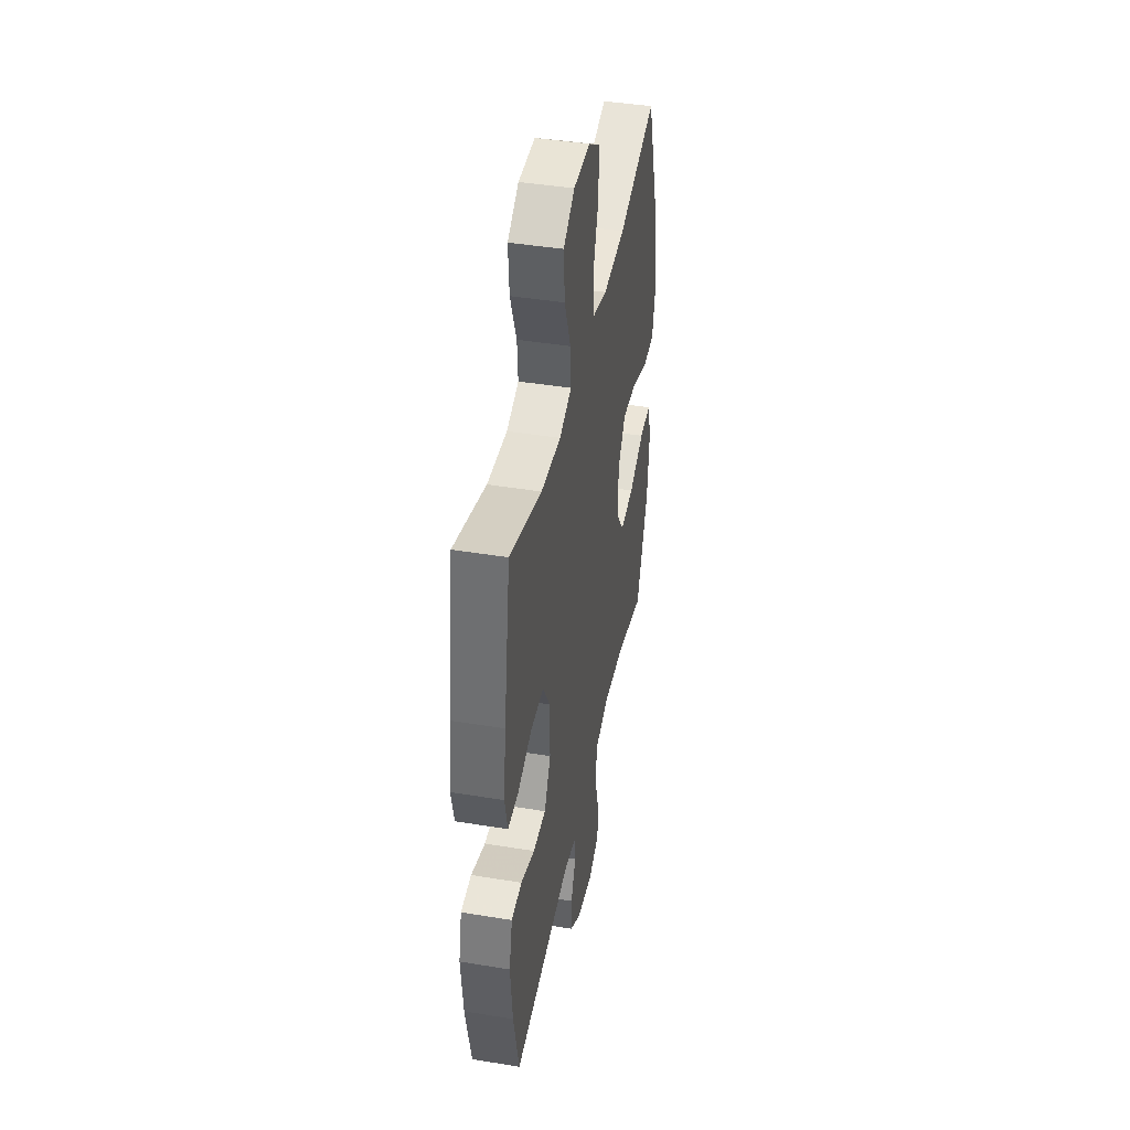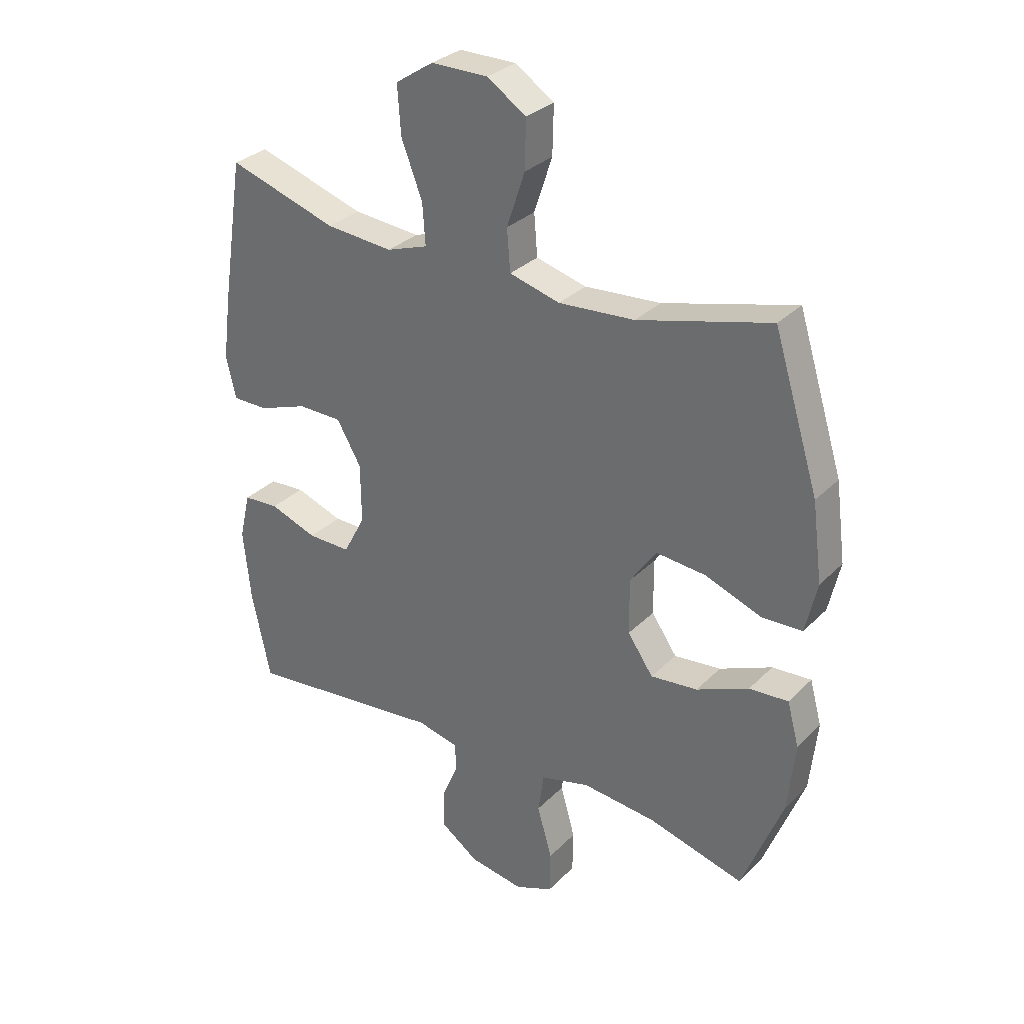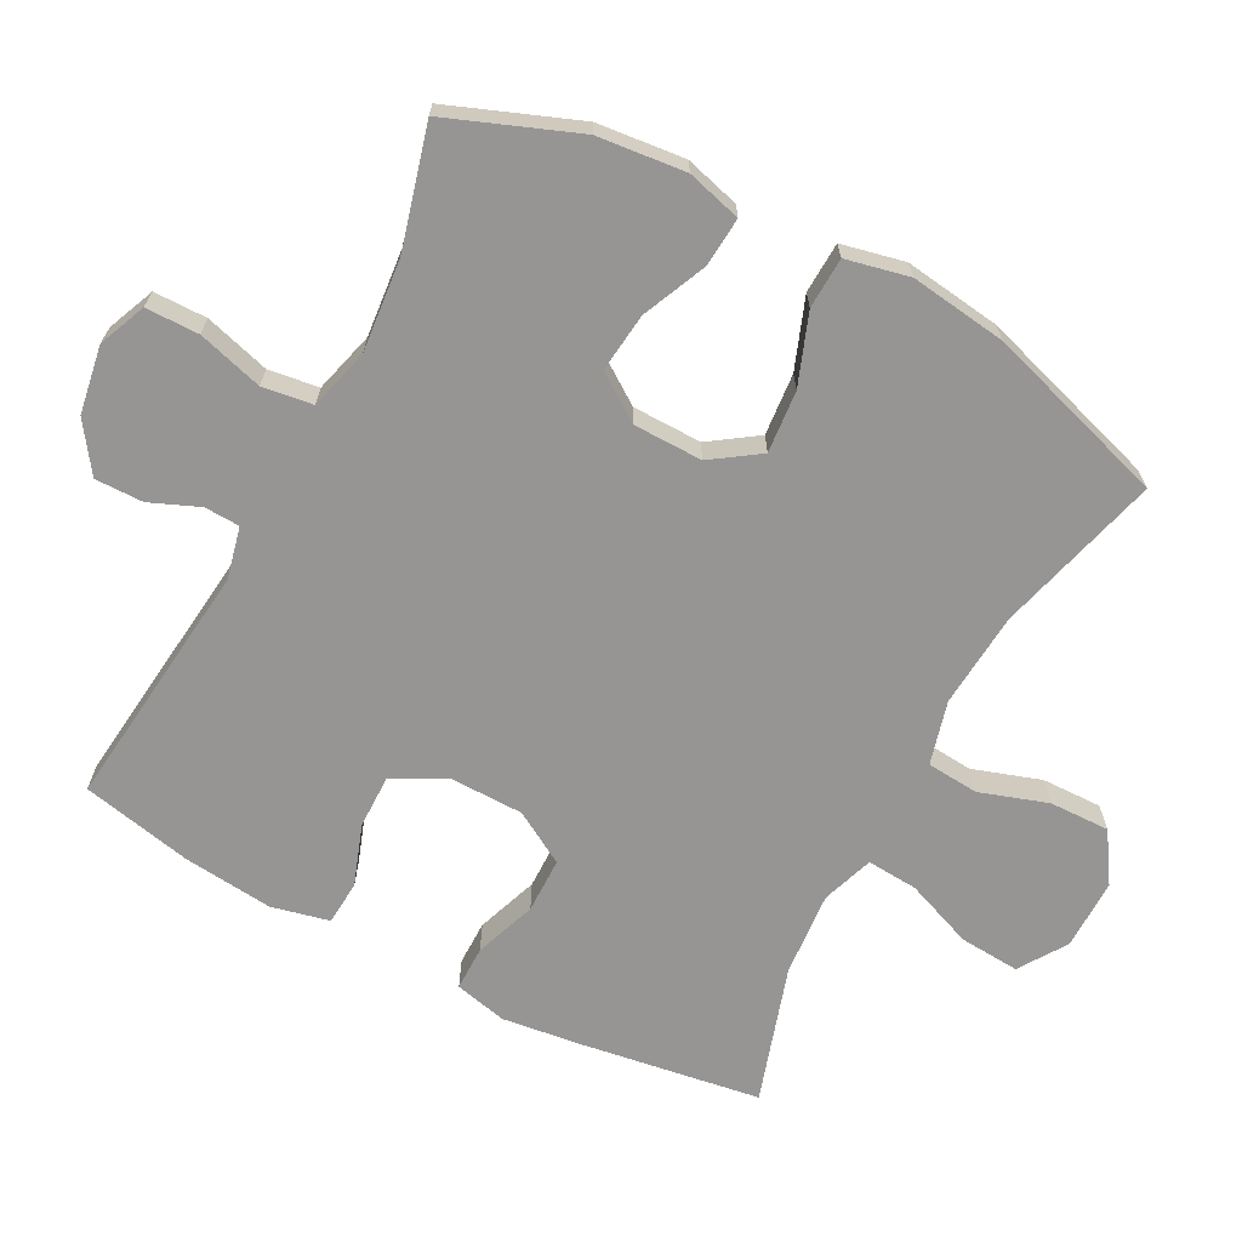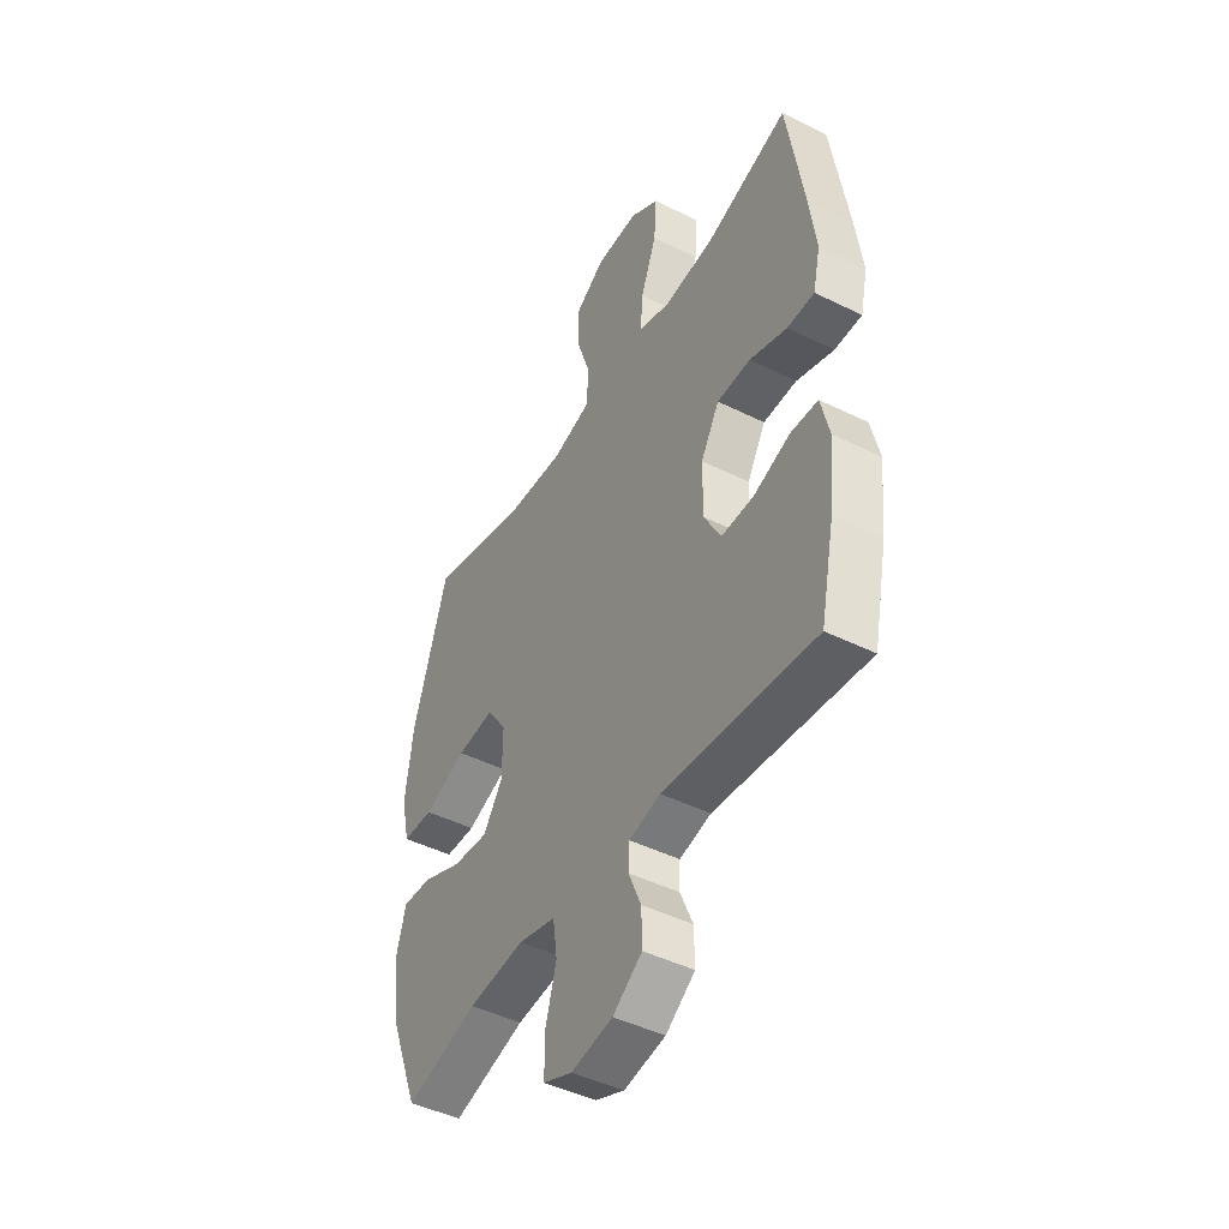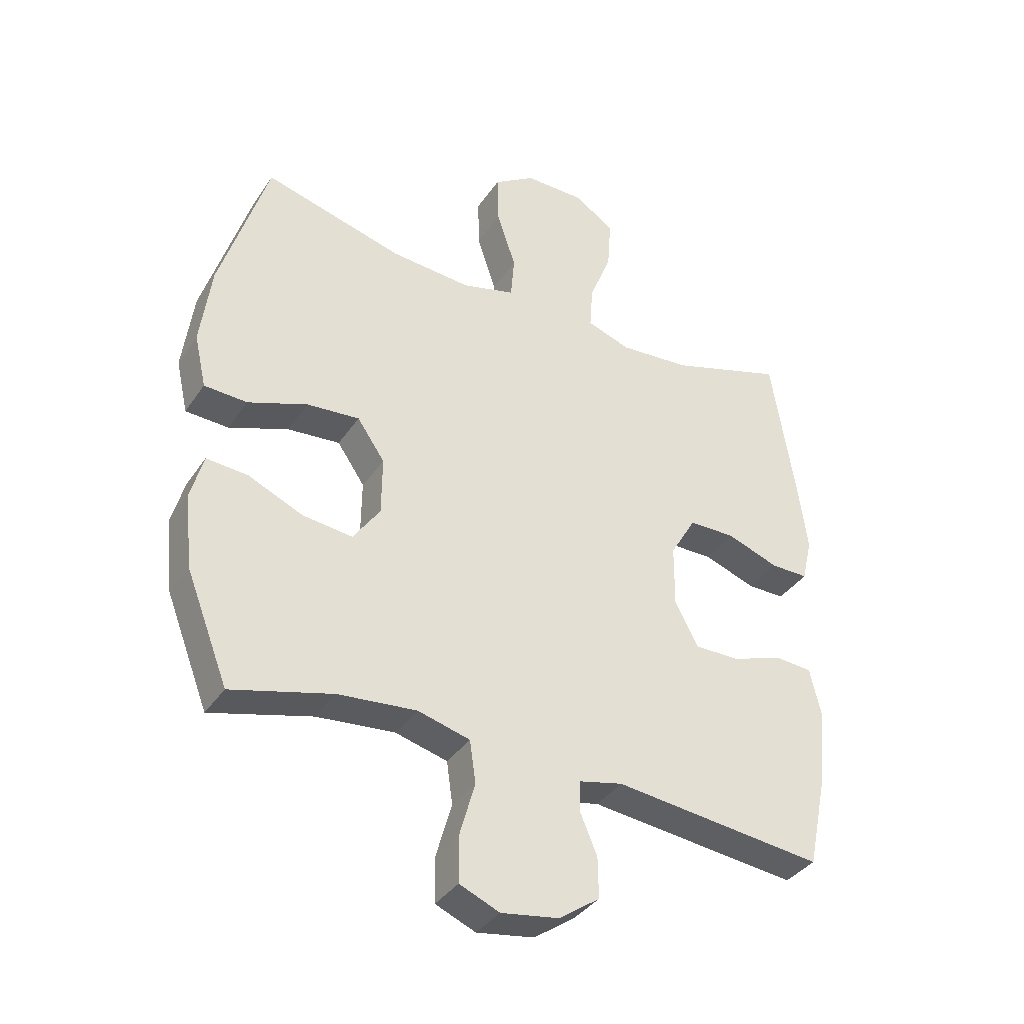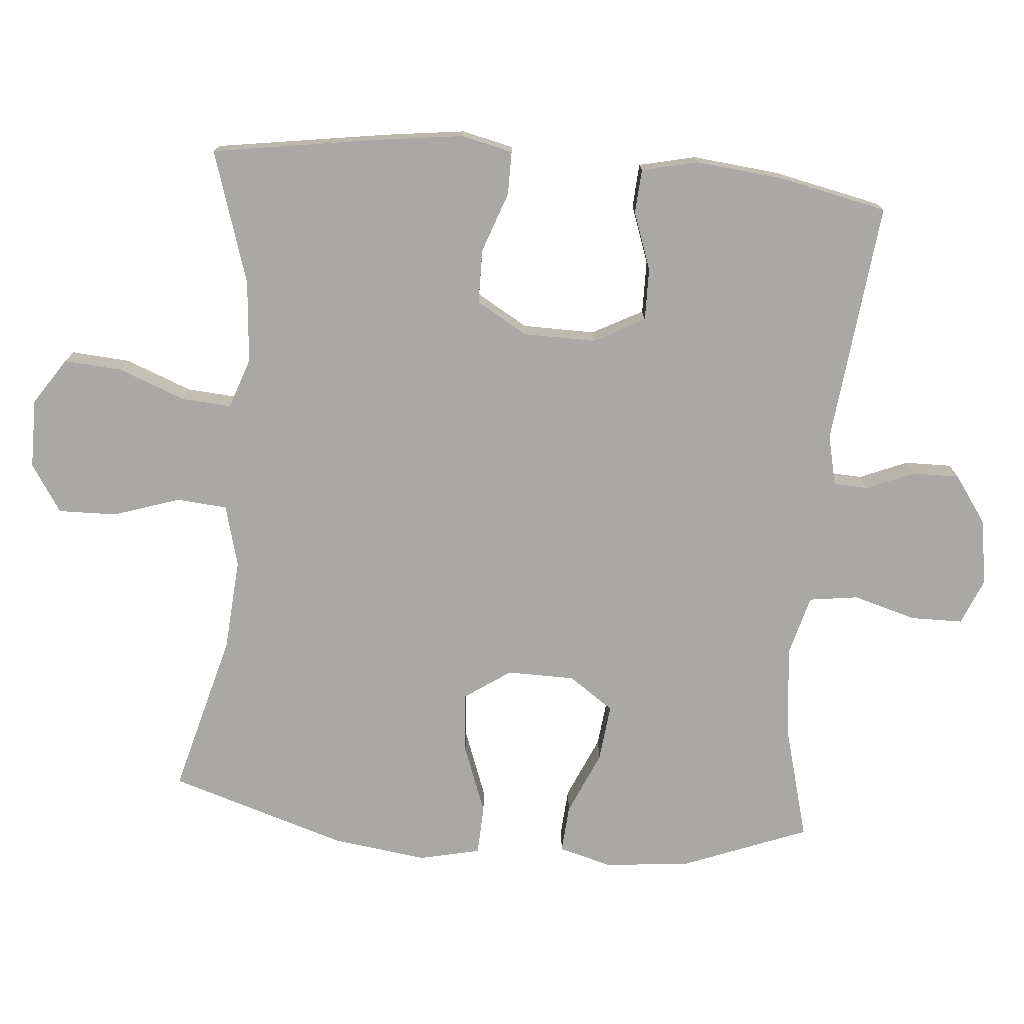
<metadata>
{"format":"obj","ext":"obj","renderer":"f3d","projection":"perspective","resolution":1024,"background":"white","views":[{"elev":42.6,"azim":101.1,"up":"+Z"},{"elev":30.9,"azim":-144.2,"up":"+Z"},{"elev":-67.5,"azim":-117.9,"up":"+Y"},{"elev":-45.8,"azim":60.4,"up":"+Z"},{"elev":-37.1,"azim":-29.9,"up":"+Z"},{"elev":-75.1,"azim":85.0,"up":"+Y"}]}
</metadata>
<code>
v 0.5 0.07 -0.5
v 0.148 0.07 -0.462
v 0.075 0.07 -0.479
v 0.073 0.07 -0.529
v 0.102 0.07 -0.598
v 0.103 0.07 -0.666
v 0.035 0.07 -0.714
v -0.061 0.07 -0.73
v -0.128 0.07 -0.702
v -0.129 0.07 -0.627
v -0.103 0.07 -0.535
v -0.113 0.07 -0.464
v -0.2 0.07 -0.441
v -0.331 0.07 -0.454
v -0.5 0.07 -0.5
v -0.571 0.07 -0.318
v -0.584 0.07 -0.194
v -0.563 0.07 -0.117
v -0.494 0.07 -0.122
v -0.402 0.07 -0.162
v -0.319 0.07 -0.171
v -0.274 0.07 -0.106
v -0.273 0.07 -0.008
v -0.319 0.07 0.059
v -0.407 0.07 0.051
v -0.506 0.07 0.014
v -0.578 0.07 0.017
v -0.598 0.07 0.106
v -0.58 0.07 0.243
v -0.5 0.07 0.5
v -0.267 0.07 0.438
v -0.133 0.07 0.428
v -0.044 0.07 0.452
v -0.038 0.07 0.525
v -0.07 0.07 0.621
v -0.072 0.07 0.706
v -0.003 0.07 0.751
v 0.097 0.07 0.751
v 0.164 0.07 0.707
v 0.158 0.07 0.622
v 0.121 0.07 0.526
v 0.116 0.07 0.454
v 0.189 0.07 0.429
v 0.308 0.07 0.439
v 0.5 0.07 0.5
v 0.539 0.07 0.249
v 0.554 0.07 0.134
v 0.537 0.07 0.06
v 0.474 0.07 0.06
v 0.387 0.07 0.091
v 0.309 0.07 0.09
v 0.266 0.07 0.016
v 0.265 0.07 -0.089
v 0.304 0.07 -0.162
v 0.38 0.07 -0.161
v 0.464 0.07 -0.131
v 0.527 0.07 -0.135
v 0.546 0.07 -0.217
v 0.533 0.07 -0.344
v 0.5 0 -0.5
v 0.148 0 -0.462
v 0.075 0 -0.479
v 0.073 0 -0.529
v 0.102 0 -0.598
v 0.103 0 -0.666
v 0.035 0 -0.714
v -0.061 0 -0.73
v -0.128 0 -0.702
v -0.129 0 -0.627
v -0.103 0 -0.535
v -0.113 0 -0.464
v -0.2 0 -0.441
v -0.331 0 -0.454
v -0.5 0 -0.5
v -0.571 0 -0.318
v -0.584 0 -0.194
v -0.563 0 -0.117
v -0.494 0 -0.122
v -0.402 0 -0.162
v -0.319 0 -0.171
v -0.274 0 -0.106
v -0.273 0 -0.008
v -0.319 0 0.059
v -0.407 0 0.051
v -0.506 0 0.014
v -0.578 0 0.017
v -0.598 0 0.106
v -0.58 0 0.243
v -0.5 0 0.5
v -0.267 0 0.438
v -0.133 0 0.428
v -0.044 0 0.452
v -0.038 0 0.525
v -0.07 0 0.621
v -0.072 0 0.706
v -0.003 0 0.751
v 0.097 0 0.751
v 0.164 0 0.707
v 0.158 0 0.622
v 0.121 0 0.526
v 0.116 0 0.454
v 0.189 0 0.429
v 0.308 0 0.439
v 0.5 0 0.5
v 0.539 0 0.249
v 0.554 0 0.134
v 0.537 0 0.06
v 0.474 0 0.06
v 0.387 0 0.091
v 0.309 0 0.09
v 0.266 0 0.016
v 0.265 0 -0.089
v 0.304 0 -0.162
v 0.38 0 -0.161
v 0.464 0 -0.131
v 0.527 0 -0.135
v 0.546 0 -0.217
v 0.533 0 -0.344
f 58 59 1 2
f 55 56 57 58
f 54 55 58 2
f 53 54 2 3
f 52 53 3
f 47 48 49 50
f 47 50 51
f 44 45 46 47
f 43 44 47 51
f 42 43 51 52
f 38 39 40 41
f 38 41 42
f 37 38 42
f 34 35 36 37
f 33 34 37 42
f 32 33 42 52
f 28 29 30 31
f 25 26 27 28
f 24 25 28 31
f 23 24 31 32
f 17 18 19 20
f 17 20 21
f 14 15 16 17
f 13 14 17 21
f 12 13 21 22
f 8 9 10 11
f 8 11 12
f 7 8 12
f 4 5 6 7
f 3 4 7 12
f 22 23 32 52
f 3 12 22 52
f 61 60 118 117
f 117 116 115 114
f 61 117 114 113
f 62 61 113 112
f 62 112 111
f 109 108 107 106
f 110 109 106
f 106 105 104 103
f 110 106 103 102
f 111 110 102 101
f 100 99 98 97
f 101 100 97
f 101 97 96
f 96 95 94 93
f 101 96 93 92
f 111 101 92 91
f 90 89 88 87
f 87 86 85 84
f 90 87 84 83
f 91 90 83 82
f 79 78 77 76
f 80 79 76
f 76 75 74 73
f 80 76 73 72
f 81 80 72 71
f 70 69 68 67
f 71 70 67
f 71 67 66
f 66 65 64 63
f 71 66 63 62
f 111 91 82 81
f 111 81 71 62
f 1 60 61 2
f 2 61 62 3
f 3 62 63 4
f 4 63 64 5
f 5 64 65 6
f 6 65 66 7
f 7 66 67 8
f 8 67 68 9
f 9 68 69 10
f 10 69 70 11
f 11 70 71 12
f 12 71 72 13
f 13 72 73 14
f 14 73 74 15
f 15 74 75 16
f 16 75 76 17
f 17 76 77 18
f 18 77 78 19
f 19 78 79 20
f 20 79 80 21
f 21 80 81 22
f 22 81 82 23
f 23 82 83 24
f 24 83 84 25
f 25 84 85 26
f 26 85 86 27
f 27 86 87 28
f 28 87 88 29
f 29 88 89 30
f 30 89 90 31
f 31 90 91 32
f 32 91 92 33
f 33 92 93 34
f 34 93 94 35
f 35 94 95 36
f 36 95 96 37
f 37 96 97 38
f 38 97 98 39
f 39 98 99 40
f 40 99 100 41
f 41 100 101 42
f 42 101 102 43
f 43 102 103 44
f 44 103 104 45
f 45 104 105 46
f 46 105 106 47
f 47 106 107 48
f 48 107 108 49
f 49 108 109 50
f 50 109 110 51
f 51 110 111 52
f 52 111 112 53
f 53 112 113 54
f 54 113 114 55
f 55 114 115 56
f 56 115 116 57
f 57 116 117 58
f 58 117 118 59
f 59 118 60 1

</code>
